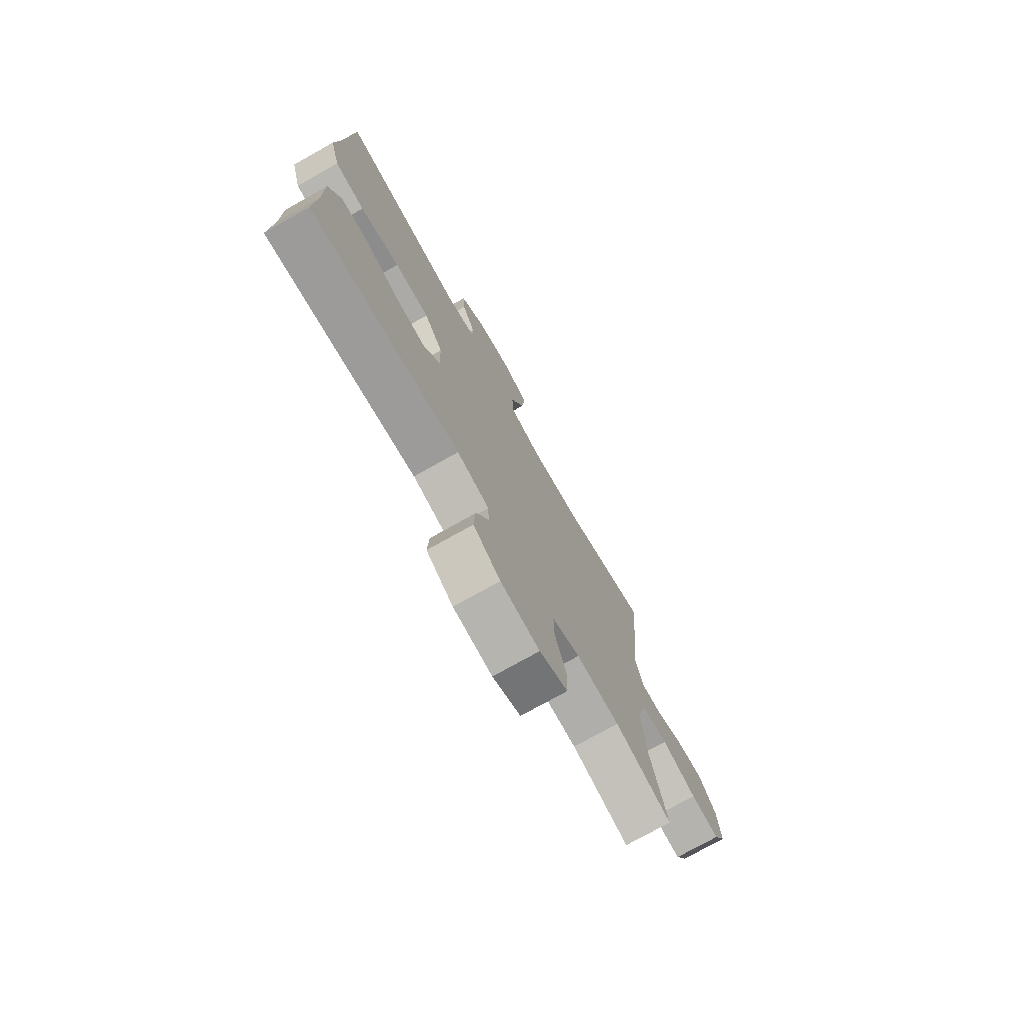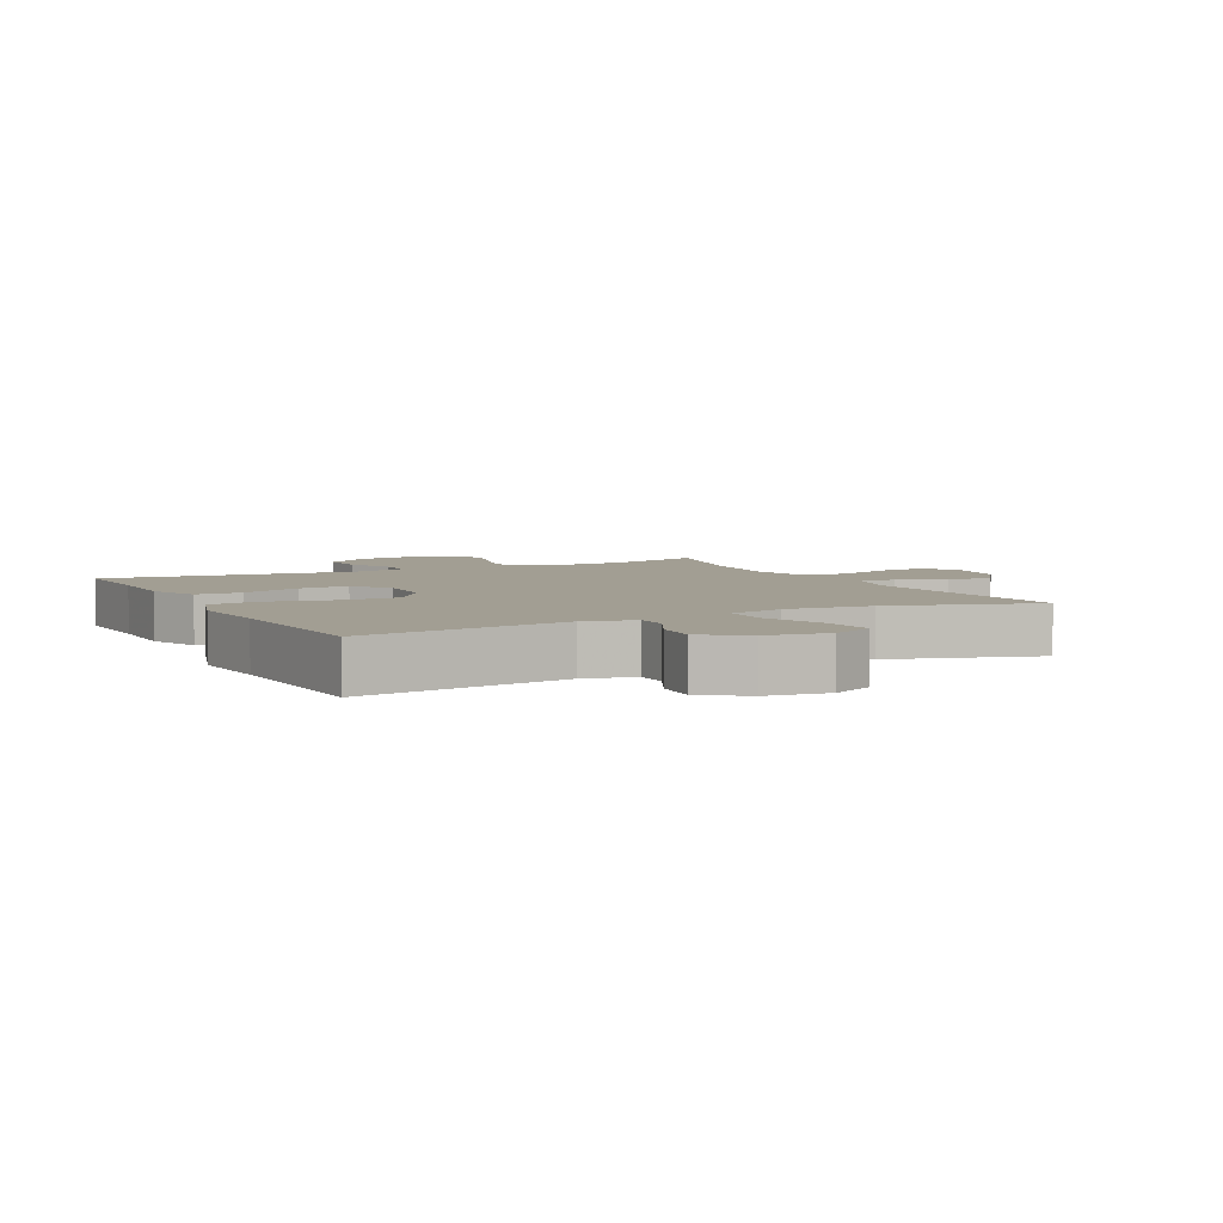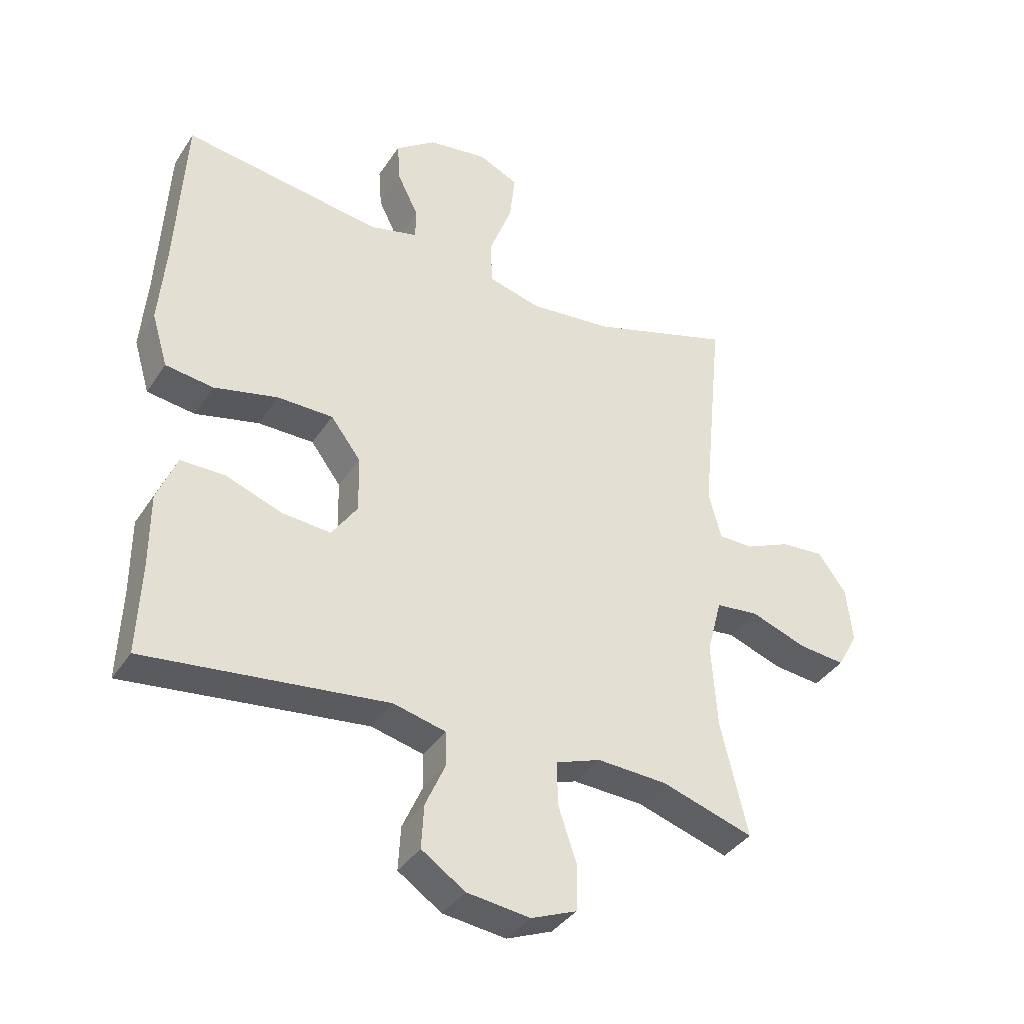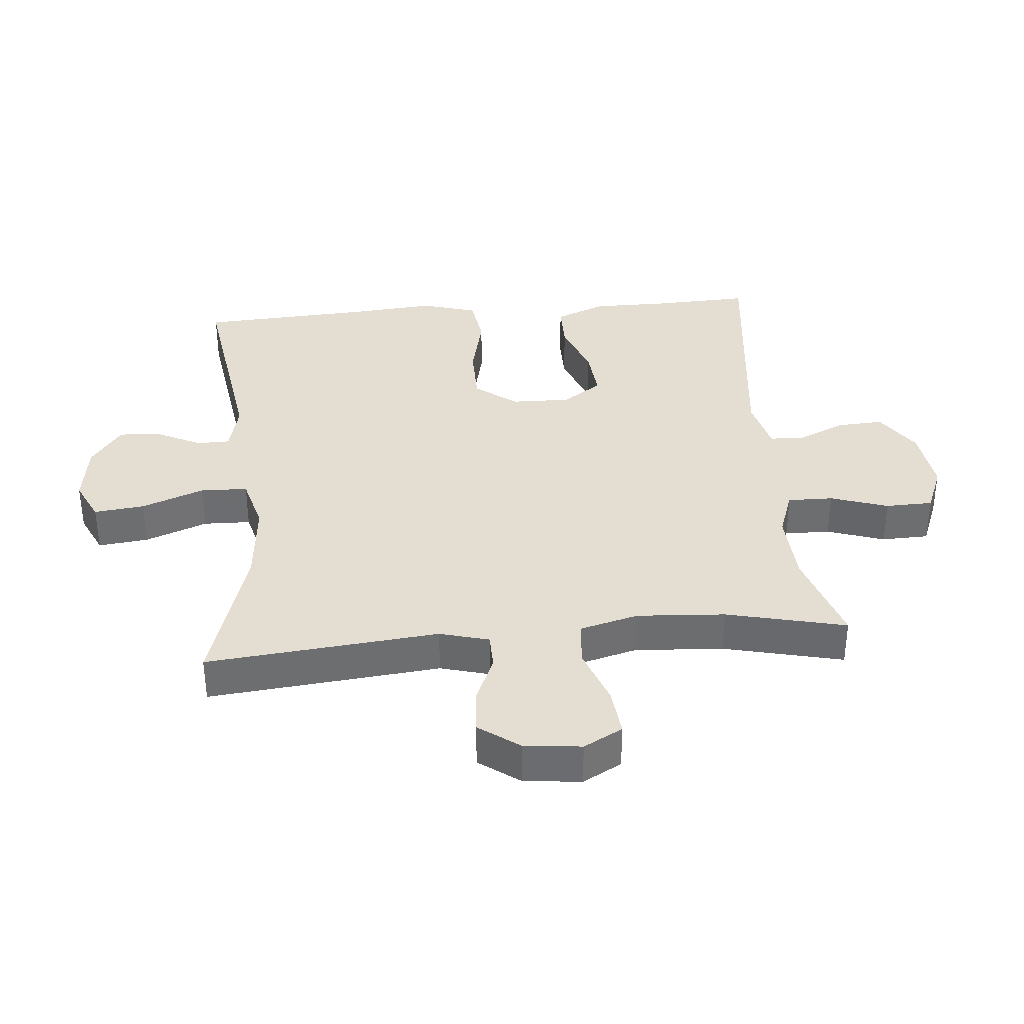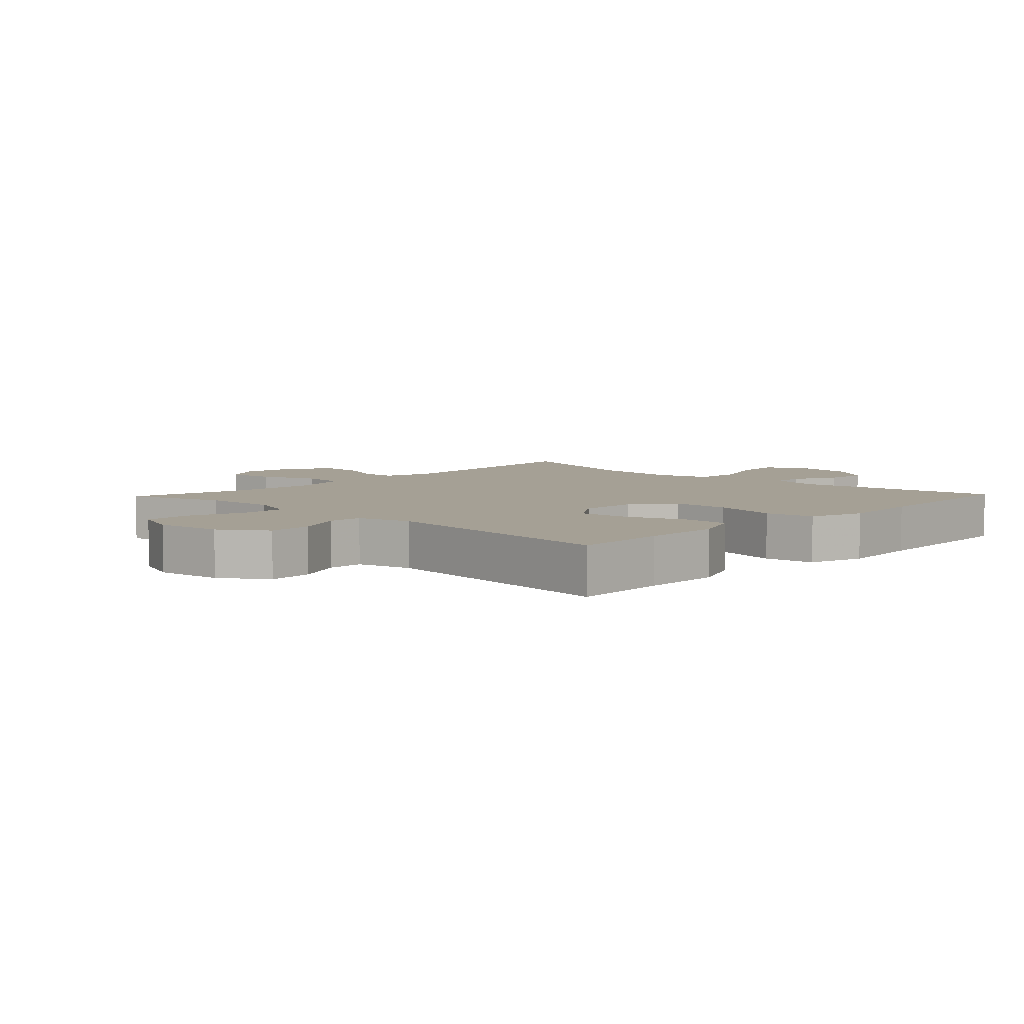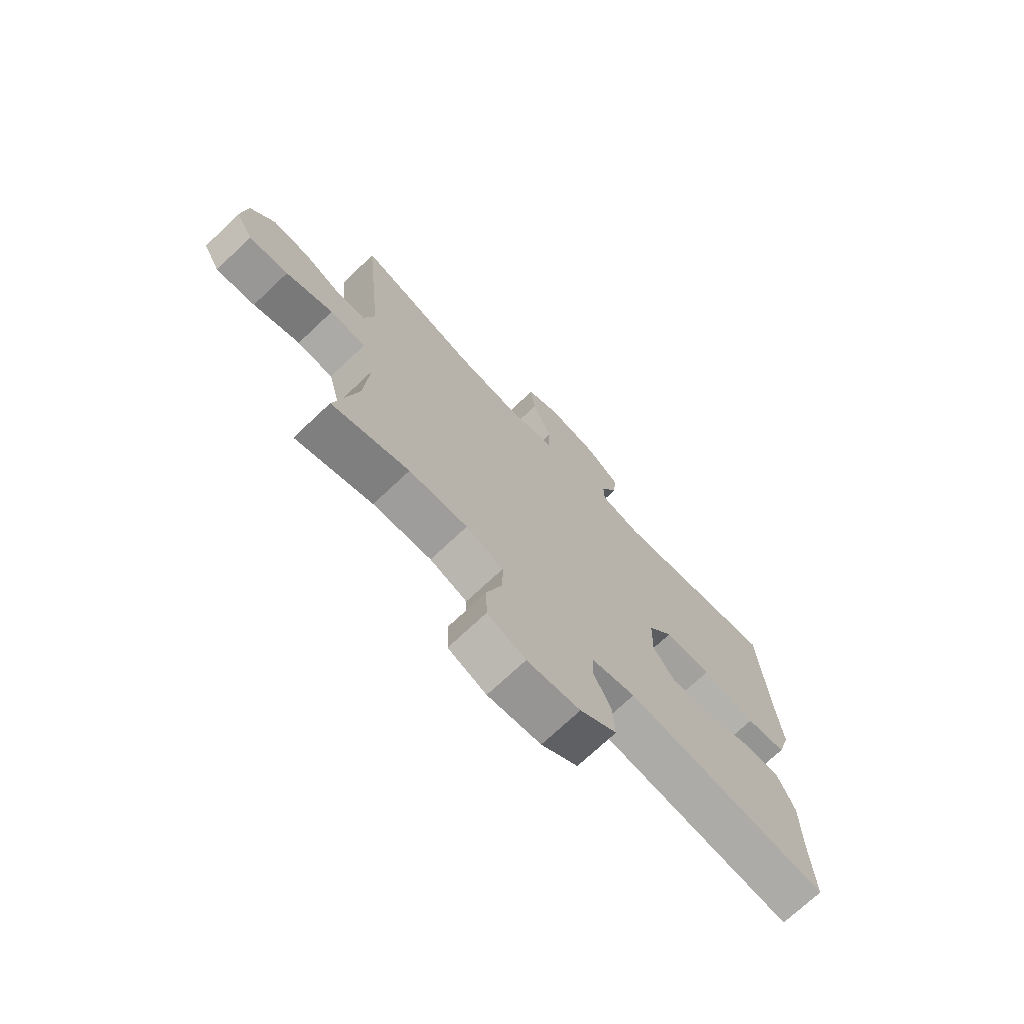
<metadata>
{"format":"obj","ext":"obj","renderer":"f3d","projection":"perspective","resolution":1024,"background":"white","views":[{"elev":-75.2,"azim":-60.6,"up":"+Z"},{"elev":5.0,"azim":-27.1,"up":"+Y"},{"elev":-37.5,"azim":-29.4,"up":"+Z"},{"elev":36.2,"azim":84.9,"up":"+Y"},{"elev":5.9,"azim":-136.4,"up":"+Y"},{"elev":-72.4,"azim":133.4,"up":"+Z"}]}
</metadata>
<code>
v -0.5 0.07 -0.5
v -0.494 0.07 -0.352
v -0.494 0.07 -0.23
v -0.462 0.07 -0.152
v -0.39 0.07 -0.152
v -0.298 0.07 -0.186
v -0.218 0.07 -0.193
v -0.176 0.07 -0.132
v -0.178 0.07 -0.04
v -0.227 0.07 0.025
v -0.318 0.07 0.026
v -0.422 0.07 0.002
v -0.5 0.07 0.013
v -0.526 0.07 0.1
v -0.515 0.07 0.23
v -0.5 0.07 0.5
v -0.175 0.07 0.452
v -0.097 0.07 0.471
v -0.096 0.07 0.522
v -0.13 0.07 0.591
v -0.135 0.07 0.658
v -0.069 0.07 0.706
v 0.028 0.07 0.72
v 0.093 0.07 0.689
v 0.084 0.07 0.61
v 0.047 0.07 0.513
v 0.049 0.07 0.439
v 0.135 0.07 0.416
v 0.269 0.07 0.429
v 0.5 0.07 0.5
v 0.464 0.07 0.137
v 0.485 0.07 0.06
v 0.541 0.07 0.059
v 0.615 0.07 0.091
v 0.685 0.07 0.096
v 0.731 0.07 0.033
v 0.741 0.07 -0.057
v 0.708 0.07 -0.118
v 0.632 0.07 -0.11
v 0.541 0.07 -0.077
v 0.471 0.07 -0.084
v 0.447 0.07 -0.175
v 0.456 0.07 -0.313
v 0.5 0.07 -0.5
v 0.35 0.07 -0.452
v 0.236 0.07 -0.446
v 0.163 0.07 -0.472
v 0.164 0.07 -0.543
v 0.194 0.07 -0.633
v 0.192 0.07 -0.707
v 0.118 0.07 -0.737
v 0.015 0.07 -0.724
v -0.056 0.07 -0.676
v -0.052 0.07 -0.605
v -0.019 0.07 -0.531
v -0.021 0.07 -0.476
v -0.106 0.07 -0.455
v -0.5 0 -0.5
v -0.494 0 -0.352
v -0.494 0 -0.23
v -0.462 0 -0.152
v -0.39 0 -0.152
v -0.298 0 -0.186
v -0.218 0 -0.193
v -0.176 0 -0.132
v -0.178 0 -0.04
v -0.227 0 0.025
v -0.318 0 0.026
v -0.422 0 0.002
v -0.5 0 0.013
v -0.526 0 0.1
v -0.515 0 0.23
v -0.5 0 0.5
v -0.175 0 0.452
v -0.097 0 0.471
v -0.096 0 0.522
v -0.13 0 0.591
v -0.135 0 0.658
v -0.069 0 0.706
v 0.028 0 0.72
v 0.093 0 0.689
v 0.084 0 0.61
v 0.047 0 0.513
v 0.049 0 0.439
v 0.135 0 0.416
v 0.269 0 0.429
v 0.5 0 0.5
v 0.464 0 0.137
v 0.485 0 0.06
v 0.541 0 0.059
v 0.615 0 0.091
v 0.685 0 0.096
v 0.731 0 0.033
v 0.741 0 -0.057
v 0.708 0 -0.118
v 0.632 0 -0.11
v 0.541 0 -0.077
v 0.471 0 -0.084
v 0.447 0 -0.175
v 0.456 0 -0.313
v 0.5 0 -0.5
v 0.35 0 -0.452
v 0.236 0 -0.446
v 0.163 0 -0.472
v 0.164 0 -0.543
v 0.194 0 -0.633
v 0.192 0 -0.707
v 0.118 0 -0.737
v 0.015 0 -0.724
v -0.056 0 -0.676
v -0.052 0 -0.605
v -0.019 0 -0.531
v -0.021 0 -0.476
v -0.106 0 -0.455
f 52 53 54 55
f 52 55 56
f 51 52 56
f 48 49 50 51
f 47 48 51 56
f 46 47 56 57
f 43 44 45
f 42 43 45 46
f 41 42 46 57
f 37 38 39 40
f 35 36 37 40
f 33 34 35 40
f 32 33 40 41
f 31 32 41 57
f 29 30 31 57
f 23 24 25 26
f 23 26 27
f 22 23 27
f 19 20 21 22
f 18 19 22 27
f 17 18 27 28
f 15 16 17
f 14 15 17 28
f 11 12 13 14
f 10 11 14 28
f 3 4 5 6
f 2 3 6 7
f 1 2 7
f 57 1 7
f 29 57 7 8
f 9 10 28 29
f 8 9 29
f 112 111 110 109
f 113 112 109
f 113 109 108
f 108 107 106 105
f 113 108 105 104
f 114 113 104 103
f 102 101 100
f 103 102 100 99
f 114 103 99 98
f 97 96 95 94
f 97 94 93 92
f 97 92 91 90
f 98 97 90 89
f 114 98 89 88
f 114 88 87 86
f 83 82 81 80
f 84 83 80
f 84 80 79
f 79 78 77 76
f 84 79 76 75
f 85 84 75 74
f 74 73 72
f 85 74 72 71
f 71 70 69 68
f 85 71 68 67
f 63 62 61 60
f 64 63 60 59
f 64 59 58
f 64 58 114
f 65 64 114 86
f 86 85 67 66
f 86 66 65
f 1 58 59 2
f 2 59 60 3
f 3 60 61 4
f 4 61 62 5
f 5 62 63 6
f 6 63 64 7
f 7 64 65 8
f 8 65 66 9
f 9 66 67 10
f 10 67 68 11
f 11 68 69 12
f 12 69 70 13
f 13 70 71 14
f 14 71 72 15
f 15 72 73 16
f 16 73 74 17
f 17 74 75 18
f 18 75 76 19
f 19 76 77 20
f 20 77 78 21
f 21 78 79 22
f 22 79 80 23
f 23 80 81 24
f 24 81 82 25
f 25 82 83 26
f 26 83 84 27
f 27 84 85 28
f 28 85 86 29
f 29 86 87 30
f 30 87 88 31
f 31 88 89 32
f 32 89 90 33
f 33 90 91 34
f 34 91 92 35
f 35 92 93 36
f 36 93 94 37
f 37 94 95 38
f 38 95 96 39
f 39 96 97 40
f 40 97 98 41
f 41 98 99 42
f 42 99 100 43
f 43 100 101 44
f 44 101 102 45
f 45 102 103 46
f 46 103 104 47
f 47 104 105 48
f 48 105 106 49
f 49 106 107 50
f 50 107 108 51
f 51 108 109 52
f 52 109 110 53
f 53 110 111 54
f 54 111 112 55
f 55 112 113 56
f 56 113 114 57
f 57 114 58 1

</code>
